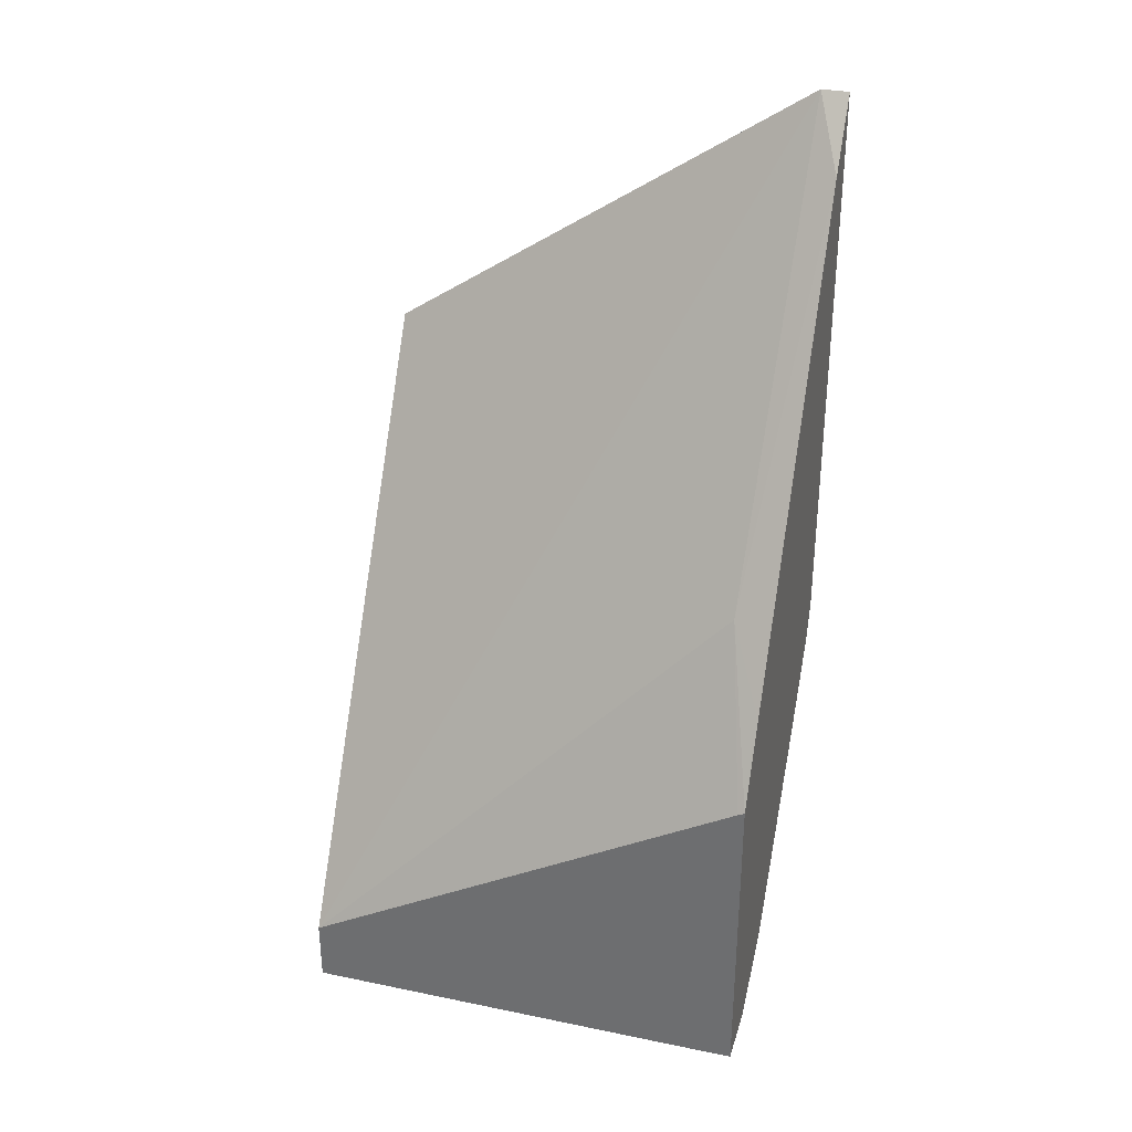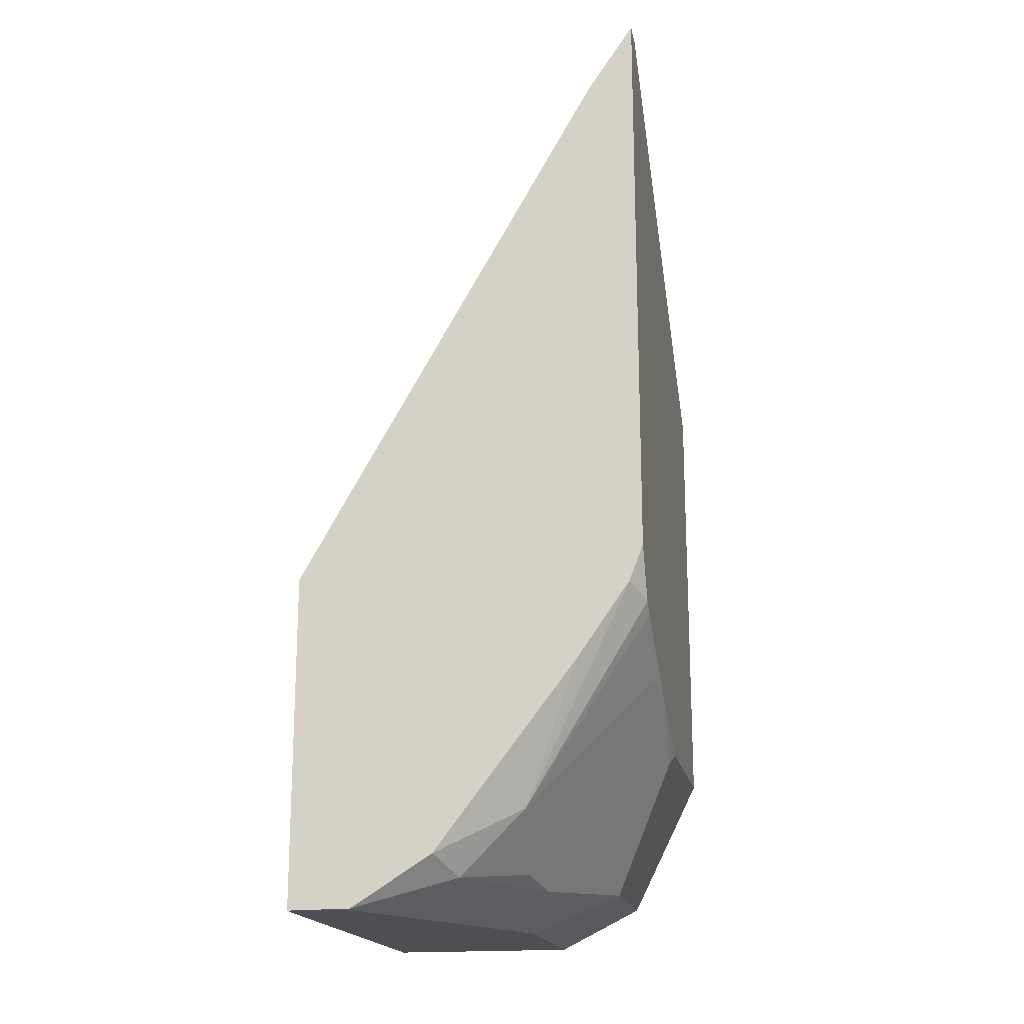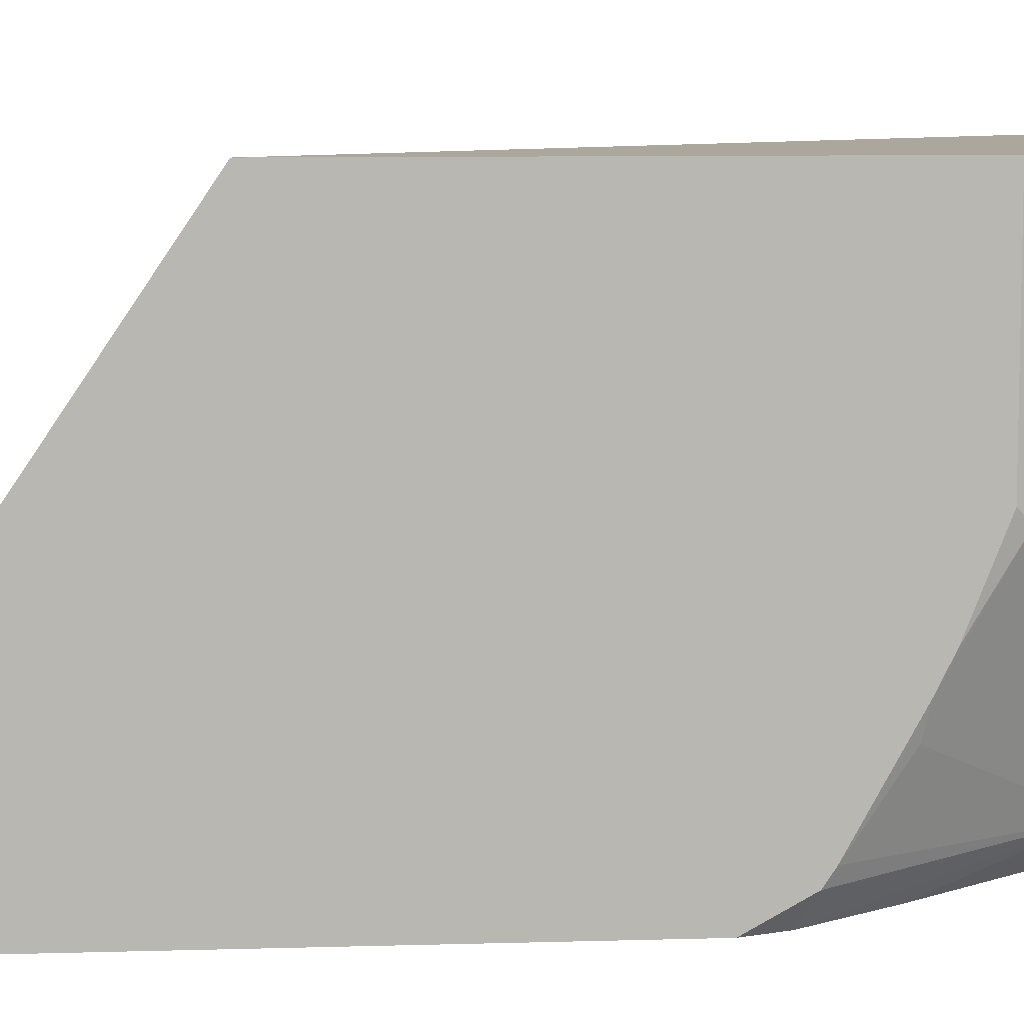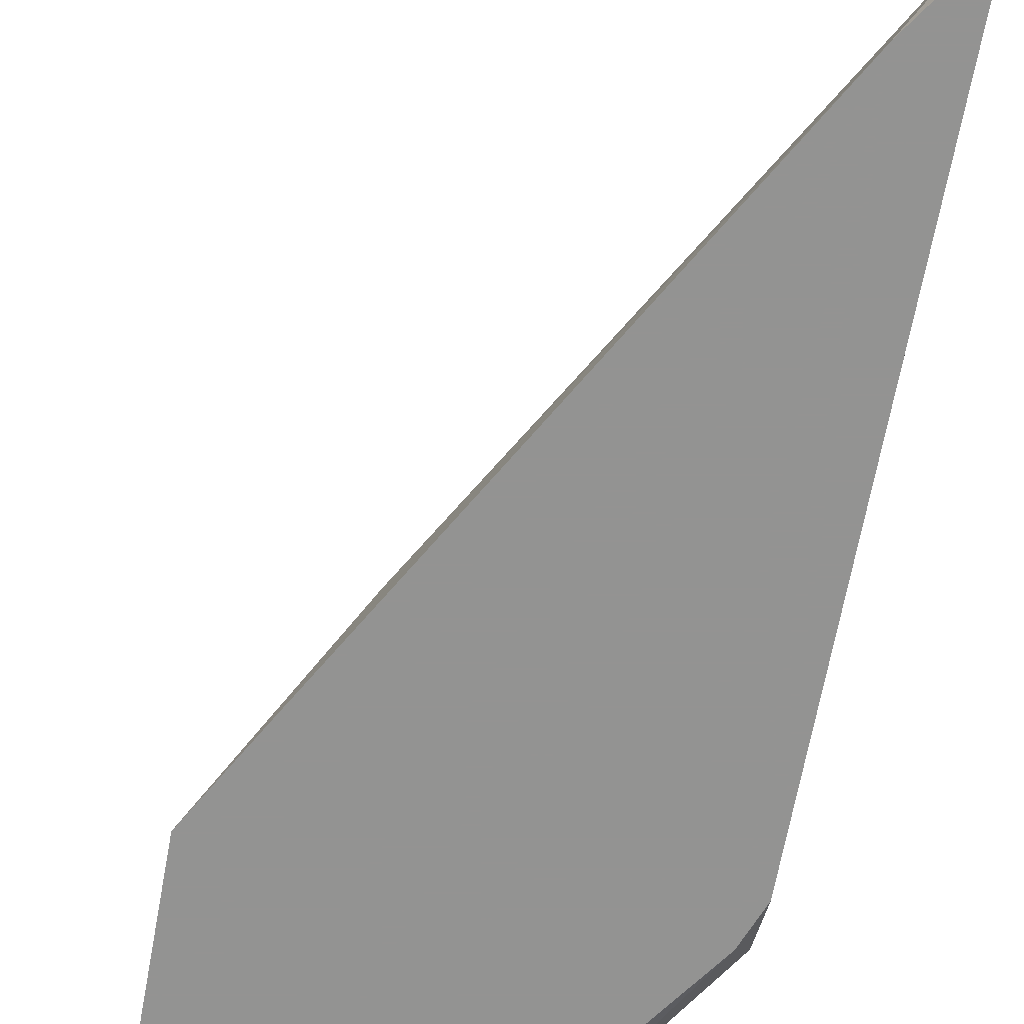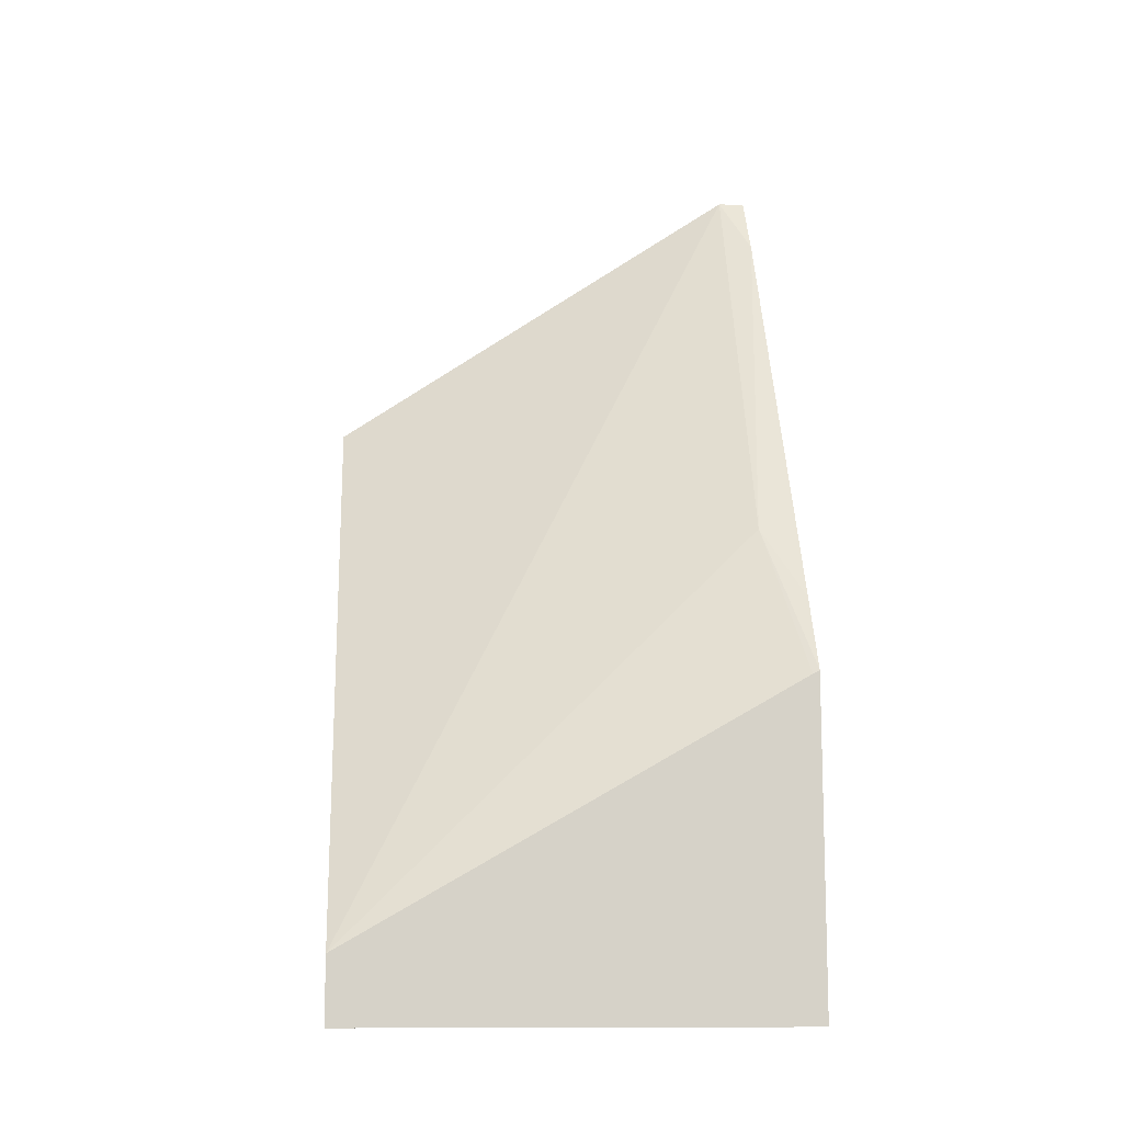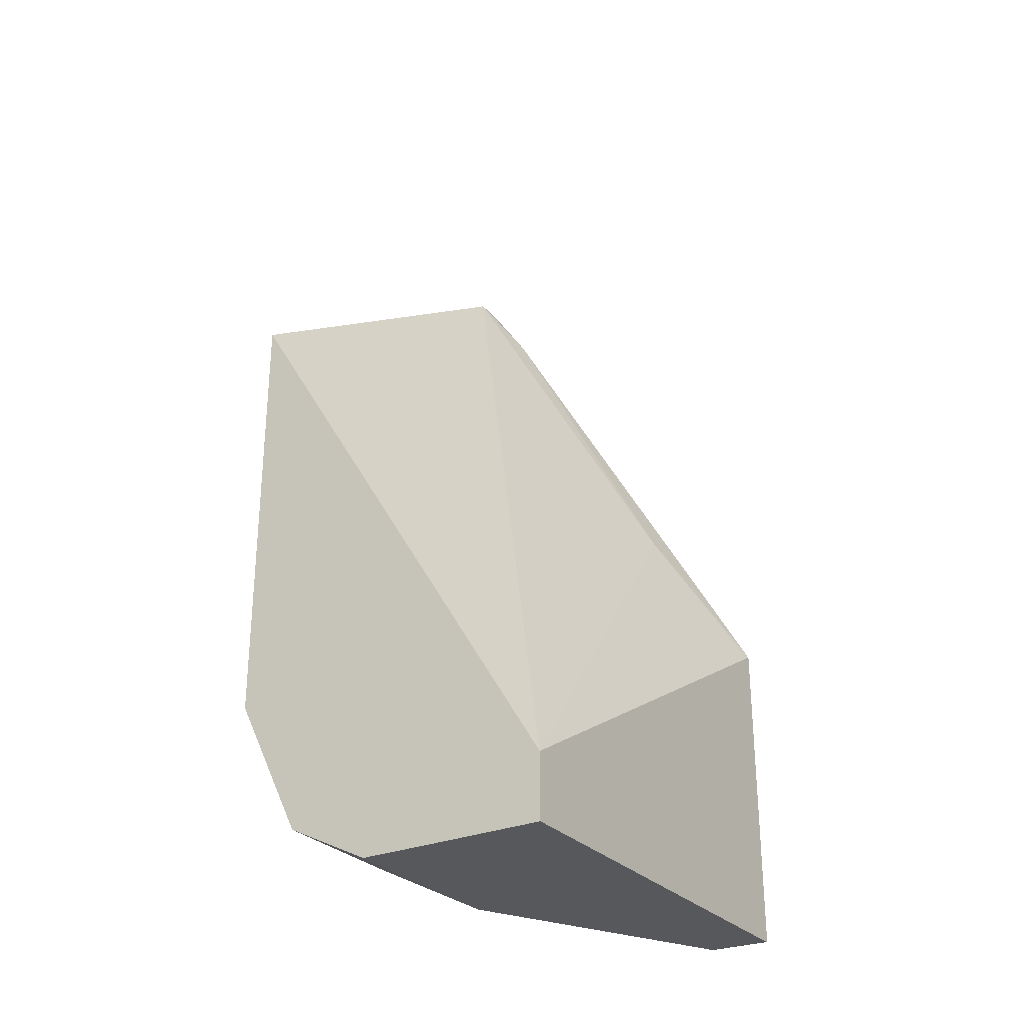
<metadata>
{"format":"obj","ext":"obj","renderer":"f3d","projection":"perspective","resolution":1024,"background":"white","views":[{"elev":32.7,"azim":105.9,"up":"+Y"},{"elev":-18.2,"azim":-169.1,"up":"+Y"},{"elev":8.4,"azim":-94.7,"up":"+Z"},{"elev":-66.7,"azim":169.6,"up":"+Z"},{"elev":-11.4,"azim":84.7,"up":"+Y"},{"elev":-28.5,"azim":32.4,"up":"+Y"}]}
</metadata>
<code>
v -0.2539 -0.7387 -7.87e-05
v -0.2539 -0.6468 -0.1359
v -0.2539 -0.8817 -7.87e-05
v -0.1435 -0.9193 -7.87e-05
v -0.2393 -0.6684 -0.1447
v -0.2539 -0.6468 -0.1447
v -0.1737 -0.7867 -0.1328
v -0.2539 -0.8817 -0.0644
v -0.252 -0.8854 -7.87e-05
v -0.1435 -0.9399 -7.87e-05
v -0.1435 -0.8373 -0.1425
v -0.1576 -0.8114 -0.1447
v -0.2539 -0.8306 -0.1447
v -0.1435 -0.8361 -0.1447
v -0.252 -0.8854 -0.06811
v -0.2539 -0.8715 -0.09039
v -0.2452 -0.8991 -0.02045
v -0.2316 -0.9263 -7.87e-05
v -0.184 -0.9399 -7.87e-05
v -0.1435 -0.9399 -0.1231
v -0.2495 -0.8421 -0.1447
v -0.2539 -0.8464 -0.1359
v -0.1435 -0.9398 -0.1447
v -0.2539 -0.8669 -0.09969
v -0.235 -0.9093 -0.07152
v -0.2316 -0.9263 -0.04769
v -0.2452 -0.8991 -0.04087
v -0.2043 -0.9399 -0.02045
v -0.2044 -0.9399 -7.87e-05
v -0.1635 -0.9399 -0.143
v -0.1435 -0.9399 -0.1431
v -0.2326 -0.866 -0.1447
v -0.2146 -0.9093 -0.1328
v -0.2539 -0.8495 -0.1313
v -0.1631 -0.9396 -0.1447
v -0.252 -0.865 -0.109
v -0.235 -0.8889 -0.1124
v -0.2146 -0.9297 -0.09195
v -0.2043 -0.9399 -0.0613
v -0.1941 -0.9297 -0.1328
v -0.1882 -0.9238 -0.1447
v -0.2111 -0.9263 -0.109
f 21 33 22
f 18 26 39
f 21 32 33
f 20 30 31
f 19 29 28
f 18 28 29
f 18 39 28
f 17 26 18
f 13 21 22
f 15 26 27
f 15 25 26
f 15 24 25
f 15 16 24
f 10 30 20
f 10 39 30
f 10 28 39
f 22 33 34
f 17 27 26
f 23 31 30
f 33 41 40
f 24 36 33
f 38 40 39
f 35 40 41
f 38 42 40
f 33 36 34
f 33 42 38
f 33 40 42
f 10 19 28
f 32 41 33
f 30 40 35
f 30 39 40
f 26 38 39
f 25 33 38
f 25 37 33
f 25 38 26
f 24 34 36
f 24 37 25
f 24 33 37
f 23 30 35
f 9 17 18
f 1 13 22
f 9 15 27
f 2 4 7
f 2 5 6
f 1 4 2
f 1 10 4
f 1 19 10
f 1 29 19
f 1 18 29
f 2 7 5
f 9 27 17
f 1 8 3
f 1 16 8
f 1 24 16
f 1 34 24
f 1 22 34
f 1 6 13
f 1 2 6
f 1 3 9
f 3 8 15
f 1 9 18
f 4 10 20
f 3 15 9
f 8 16 15
f 7 14 12
f 7 11 14
f 5 13 6
f 5 32 21
f 5 41 32
f 5 35 41
f 5 21 13
f 5 14 23
f 5 12 14
f 5 7 12
f 4 11 7
f 4 14 11
f 4 23 14
f 4 31 23
f 5 23 35
f 4 20 31

</code>
